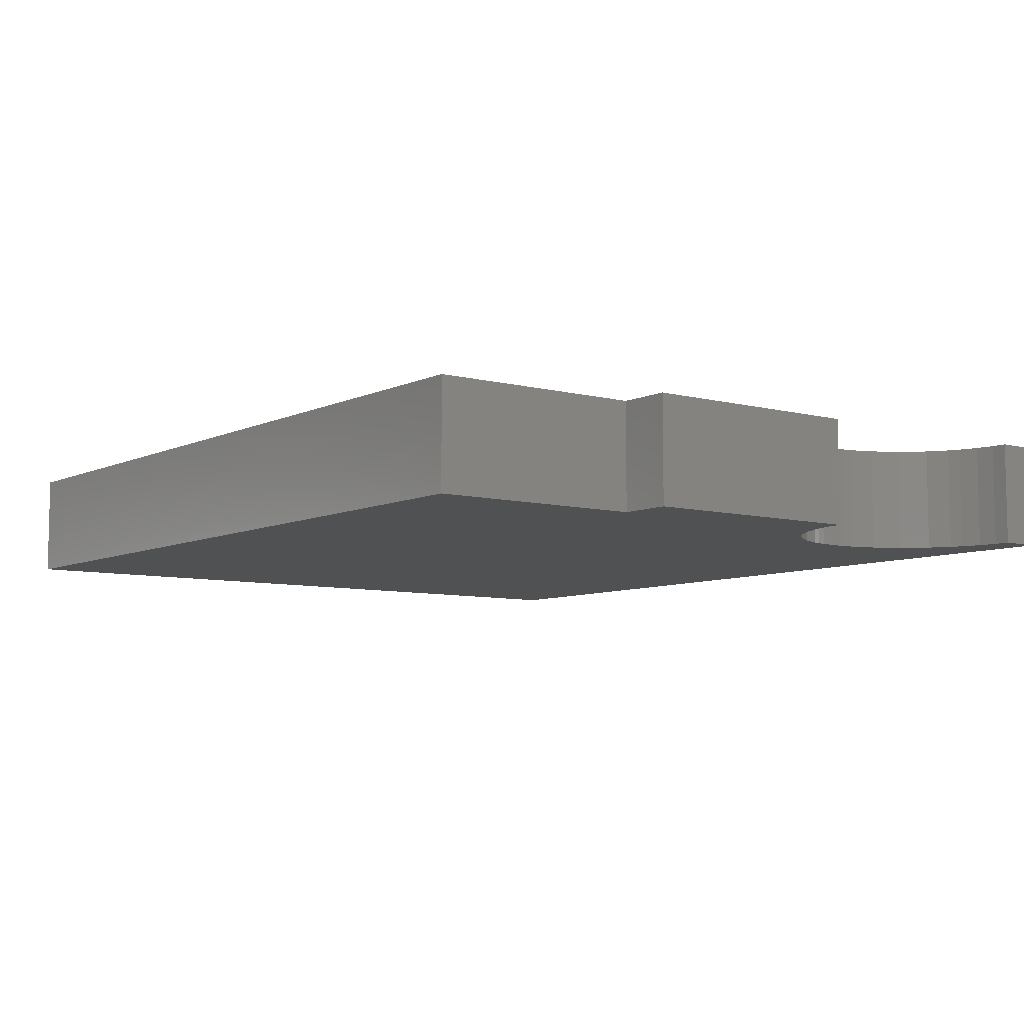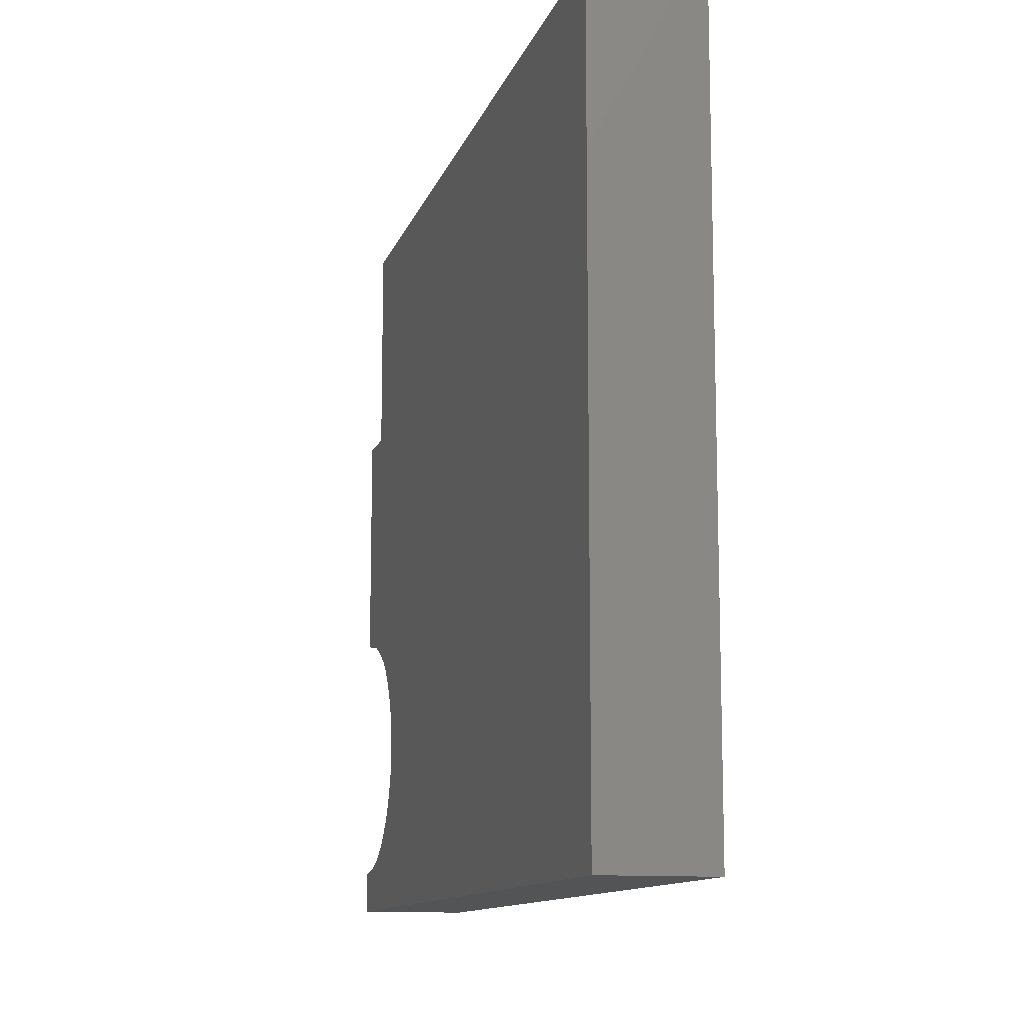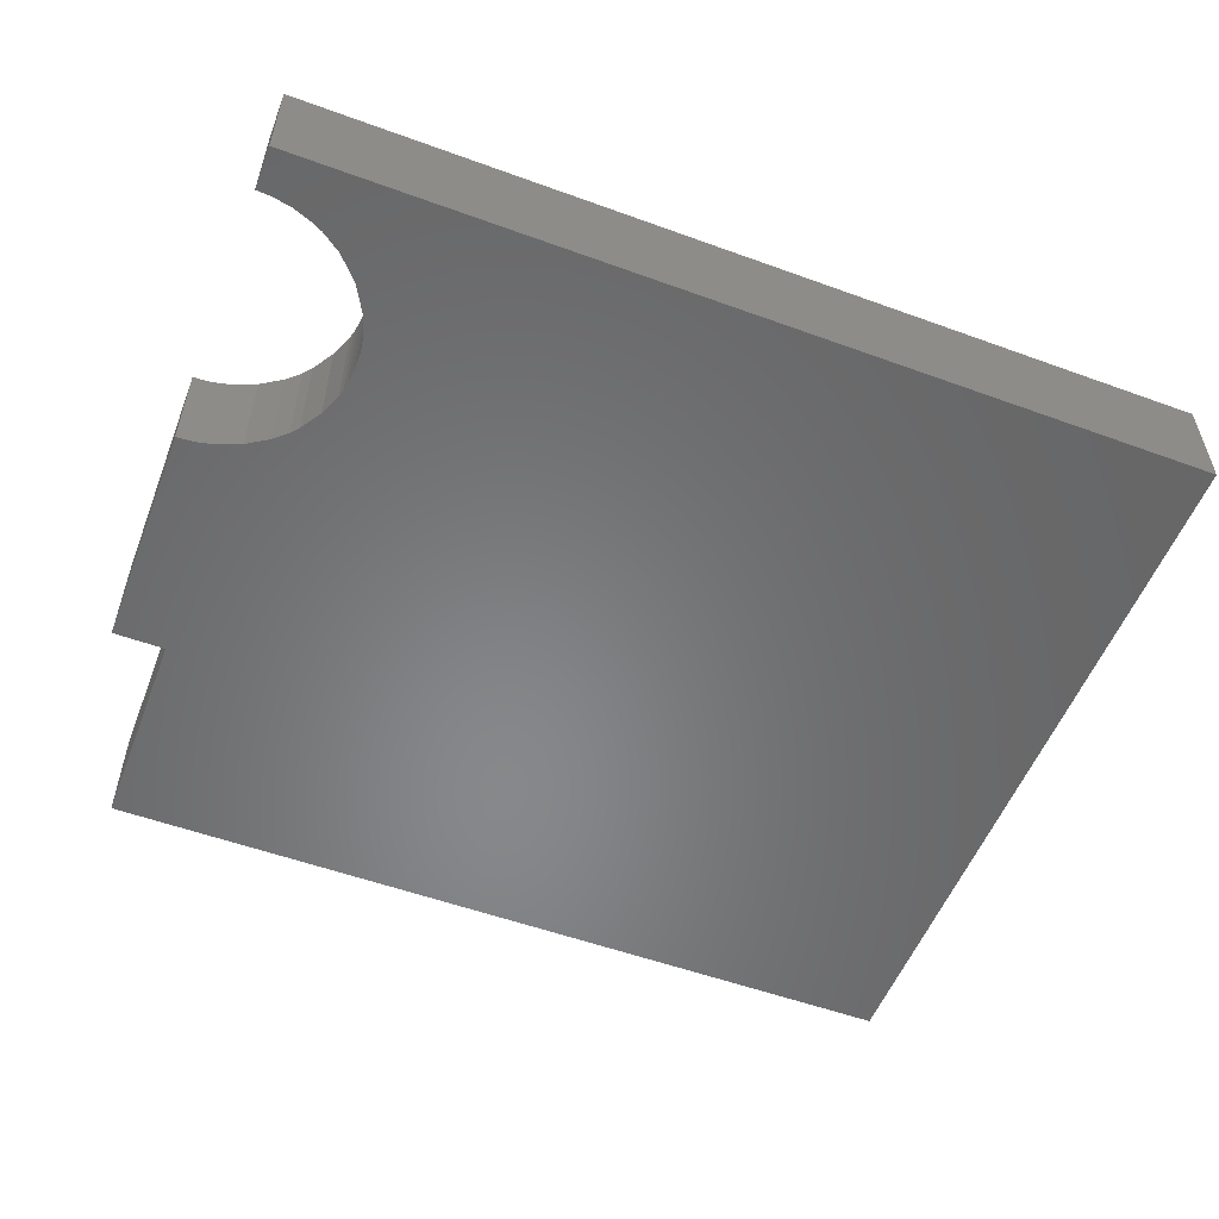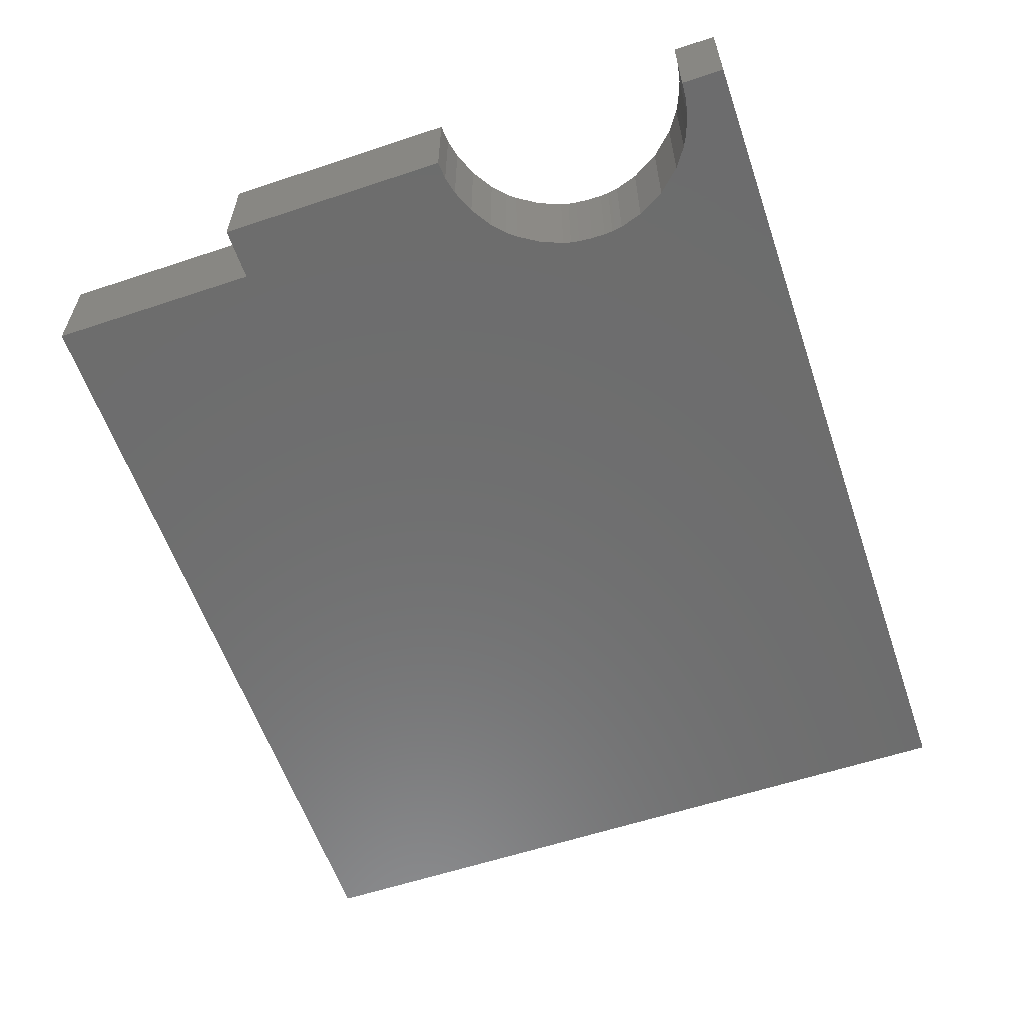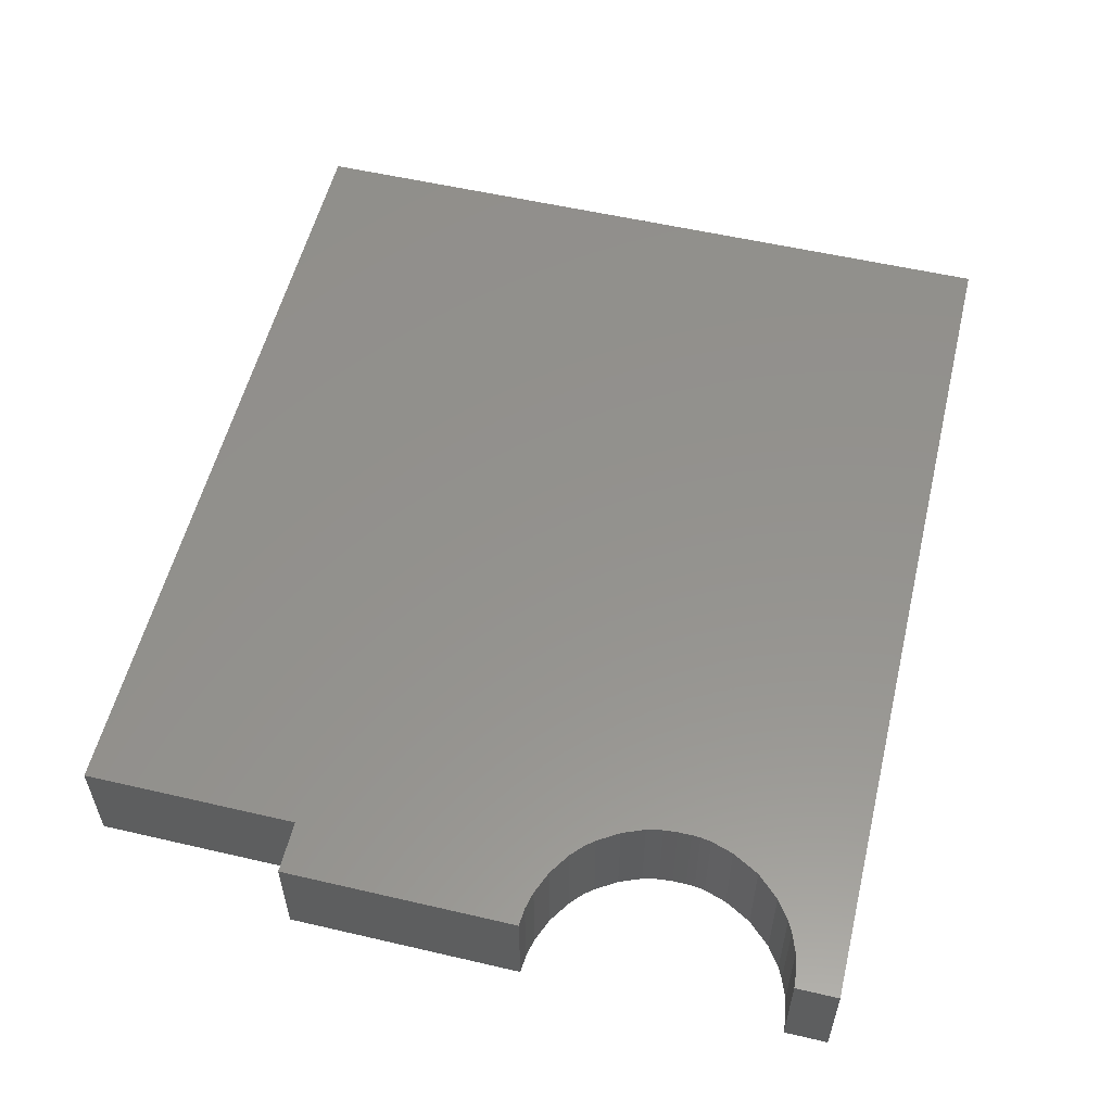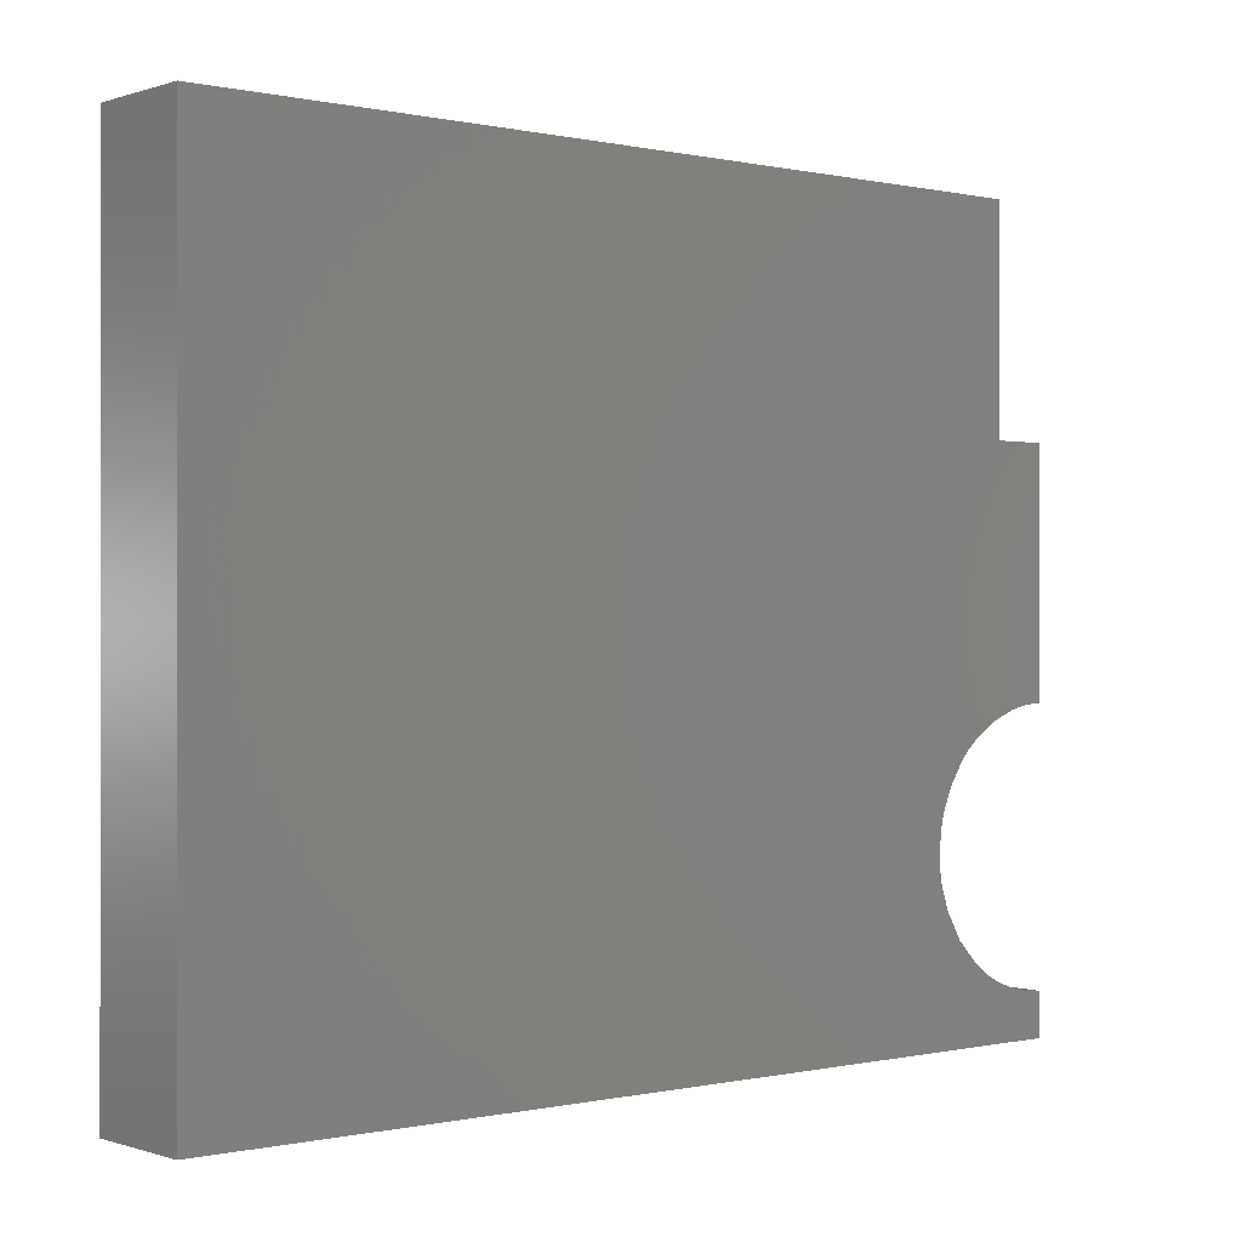
<metadata>
{"format":"stl","ext":"stl","renderer":"f3d","projection":"perspective","resolution":1024,"background":"white","views":[{"elev":-7.4,"azim":-127.0,"up":"+Z"},{"elev":-11.7,"azim":75.4,"up":"+Y"},{"elev":-54.4,"azim":-21.1,"up":"+Z"},{"elev":-59.2,"azim":-71.1,"up":"+Z"},{"elev":55.8,"azim":-76.3,"up":"+Z"},{"elev":-0.1,"azim":140.1,"up":"+Y"}]}
</metadata>
<code>
# stl→obj: 70 verts, 136 faces
v 5.924 83.96 -6
v 100 83.96 -6
v 5.924 59.98 -6
v 1.312 33.71 -6
v 0 33.79 -6
v 0 59.98 -6
v 6.667 32.14 -6
v 4.008 33.21 -6
v 9.078 30.6 -6
v 11.03 28.71 -6
v 10.6 29.24 -6
v 1.99 33.66 -6
v 11.43 28.22 -6
v 12.95 25.85 -6
v 13.97 23.33 -6
v 100 0.04004 -6
v 14.12 22.78 -6
v 14.2 22.46 -6
v 14.35 21.5 -6
v 14.48 19.97 -6
v 14.5 18.44 -6
v 14.44 17.47 -6
v 14.39 17.15 -6
v 14.25 16.28 -6
v 13.42 13.74 -6
v 11.72 10.73 -6
v 9.358 8.216 -6
v 0 0.04004 -6
v 7.199 6.696 -6
v 6.418 6.317 -6
v 5.954 6.093 -6
v 3.831 5.303 -6
v 1.742 4.907 -6
v 1.298 4.878 -6
v 0 4.793 -6
v 5.924 59.98 6
v 100 83.96 6
v 5.924 83.96 6
v 0 59.98 6
v 0 33.79 6
v 1.312 33.71 6
v 4.008 33.21 6
v 6.667 32.14 6
v 9.078 30.6 6
v 10.6 29.24 6
v 11.03 28.71 6
v 1.99 33.66 6
v 11.43 28.22 6
v 12.95 25.85 6
v 13.97 23.33 6
v 100 0.04004 6
v 14.12 22.78 6
v 14.2 22.46 6
v 14.35 21.5 6
v 14.48 19.97 6
v 14.5 18.44 6
v 14.44 17.47 6
v 14.39 17.15 6
v 14.25 16.28 6
v 13.42 13.74 6
v 11.72 10.73 6
v 9.358 8.216 6
v 7.199 6.696 6
v 0 0.04004 6
v 6.418 6.317 6
v 5.954 6.093 6
v 3.831 5.303 6
v 1.742 4.907 6
v 1.298 4.878 6
v 0 4.793 6
f 1 2 3
f 4 5 6
f 7 8 3
f 9 7 3
f 10 11 3
f 12 4 6
f 11 9 3
f 3 12 6
f 3 8 12
f 13 10 3
f 14 13 3
f 2 14 3
f 2 15 14
f 2 16 15
f 15 16 17
f 17 16 18
f 18 16 19
f 19 16 20
f 20 16 21
f 21 16 22
f 22 16 23
f 23 16 24
f 24 16 25
f 25 16 26
f 26 16 27
f 27 28 29
f 29 28 30
f 30 28 31
f 31 28 32
f 32 28 33
f 33 28 34
f 34 28 35
f 27 16 28
f 36 37 38
f 39 40 41
f 36 42 43
f 36 43 44
f 36 45 46
f 39 41 47
f 36 44 45
f 39 47 36
f 47 42 36
f 36 46 48
f 36 48 49
f 36 49 37
f 49 50 37
f 50 51 37
f 52 51 50
f 53 51 52
f 54 51 53
f 55 51 54
f 56 51 55
f 57 51 56
f 58 51 57
f 59 51 58
f 60 51 59
f 61 51 60
f 62 51 61
f 63 64 62
f 65 64 63
f 66 64 65
f 67 64 66
f 68 64 67
f 69 64 68
f 70 64 69
f 64 51 62
f 1 37 2
f 1 38 37
f 3 38 1
f 3 36 38
f 6 36 3
f 6 39 36
f 5 39 6
f 5 40 39
f 4 40 5
f 4 41 40
f 12 41 4
f 12 47 41
f 8 47 12
f 8 42 47
f 7 42 8
f 7 43 42
f 9 43 7
f 9 44 43
f 11 44 9
f 11 45 44
f 10 45 11
f 10 46 45
f 13 46 10
f 13 48 46
f 14 48 13
f 14 49 48
f 15 49 14
f 15 50 49
f 17 50 15
f 17 52 50
f 18 52 17
f 18 53 52
f 19 53 18
f 19 54 53
f 20 54 19
f 20 55 54
f 21 55 20
f 21 56 55
f 22 56 21
f 22 57 56
f 23 57 22
f 23 58 57
f 24 58 23
f 24 59 58
f 25 59 24
f 25 60 59
f 26 60 25
f 26 61 60
f 27 61 26
f 27 62 61
f 29 62 27
f 29 63 62
f 30 63 29
f 30 65 63
f 31 65 30
f 31 66 65
f 32 66 31
f 32 67 66
f 33 67 32
f 33 68 67
f 34 68 33
f 34 69 68
f 35 69 34
f 35 70 69
f 28 70 35
f 28 64 70
f 16 64 28
f 16 51 64
f 2 51 16
f 2 37 51

</code>
